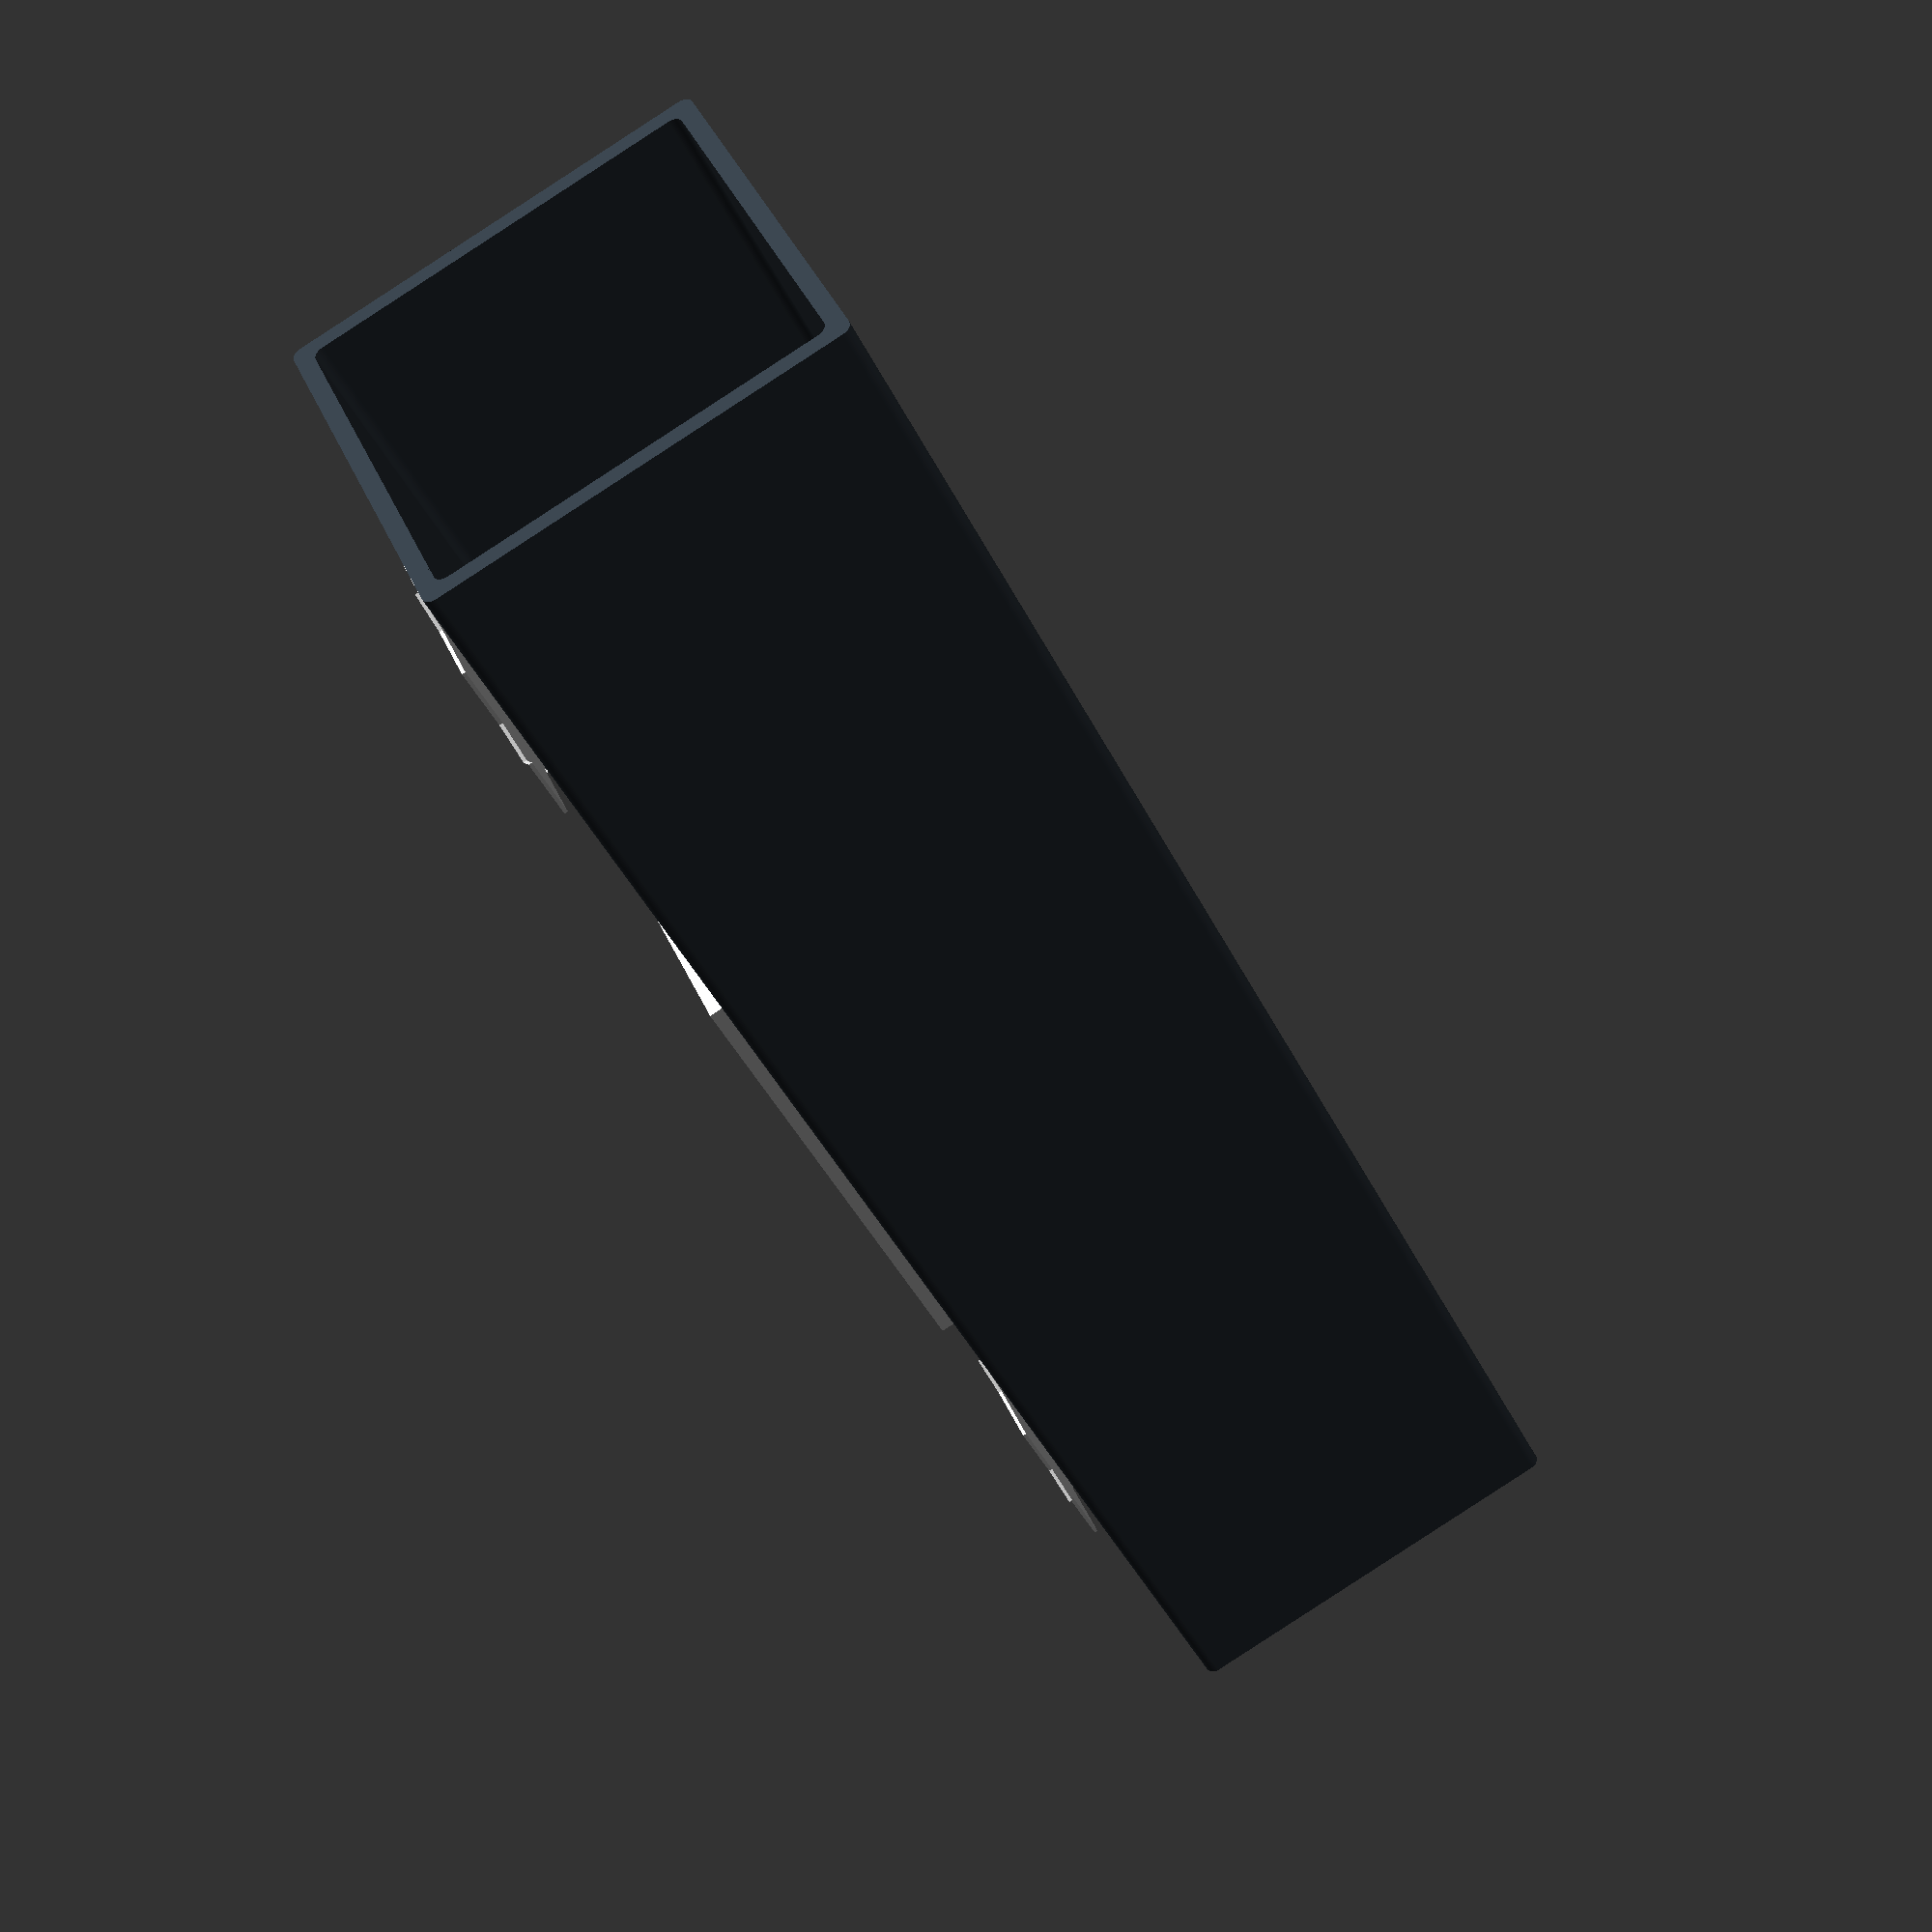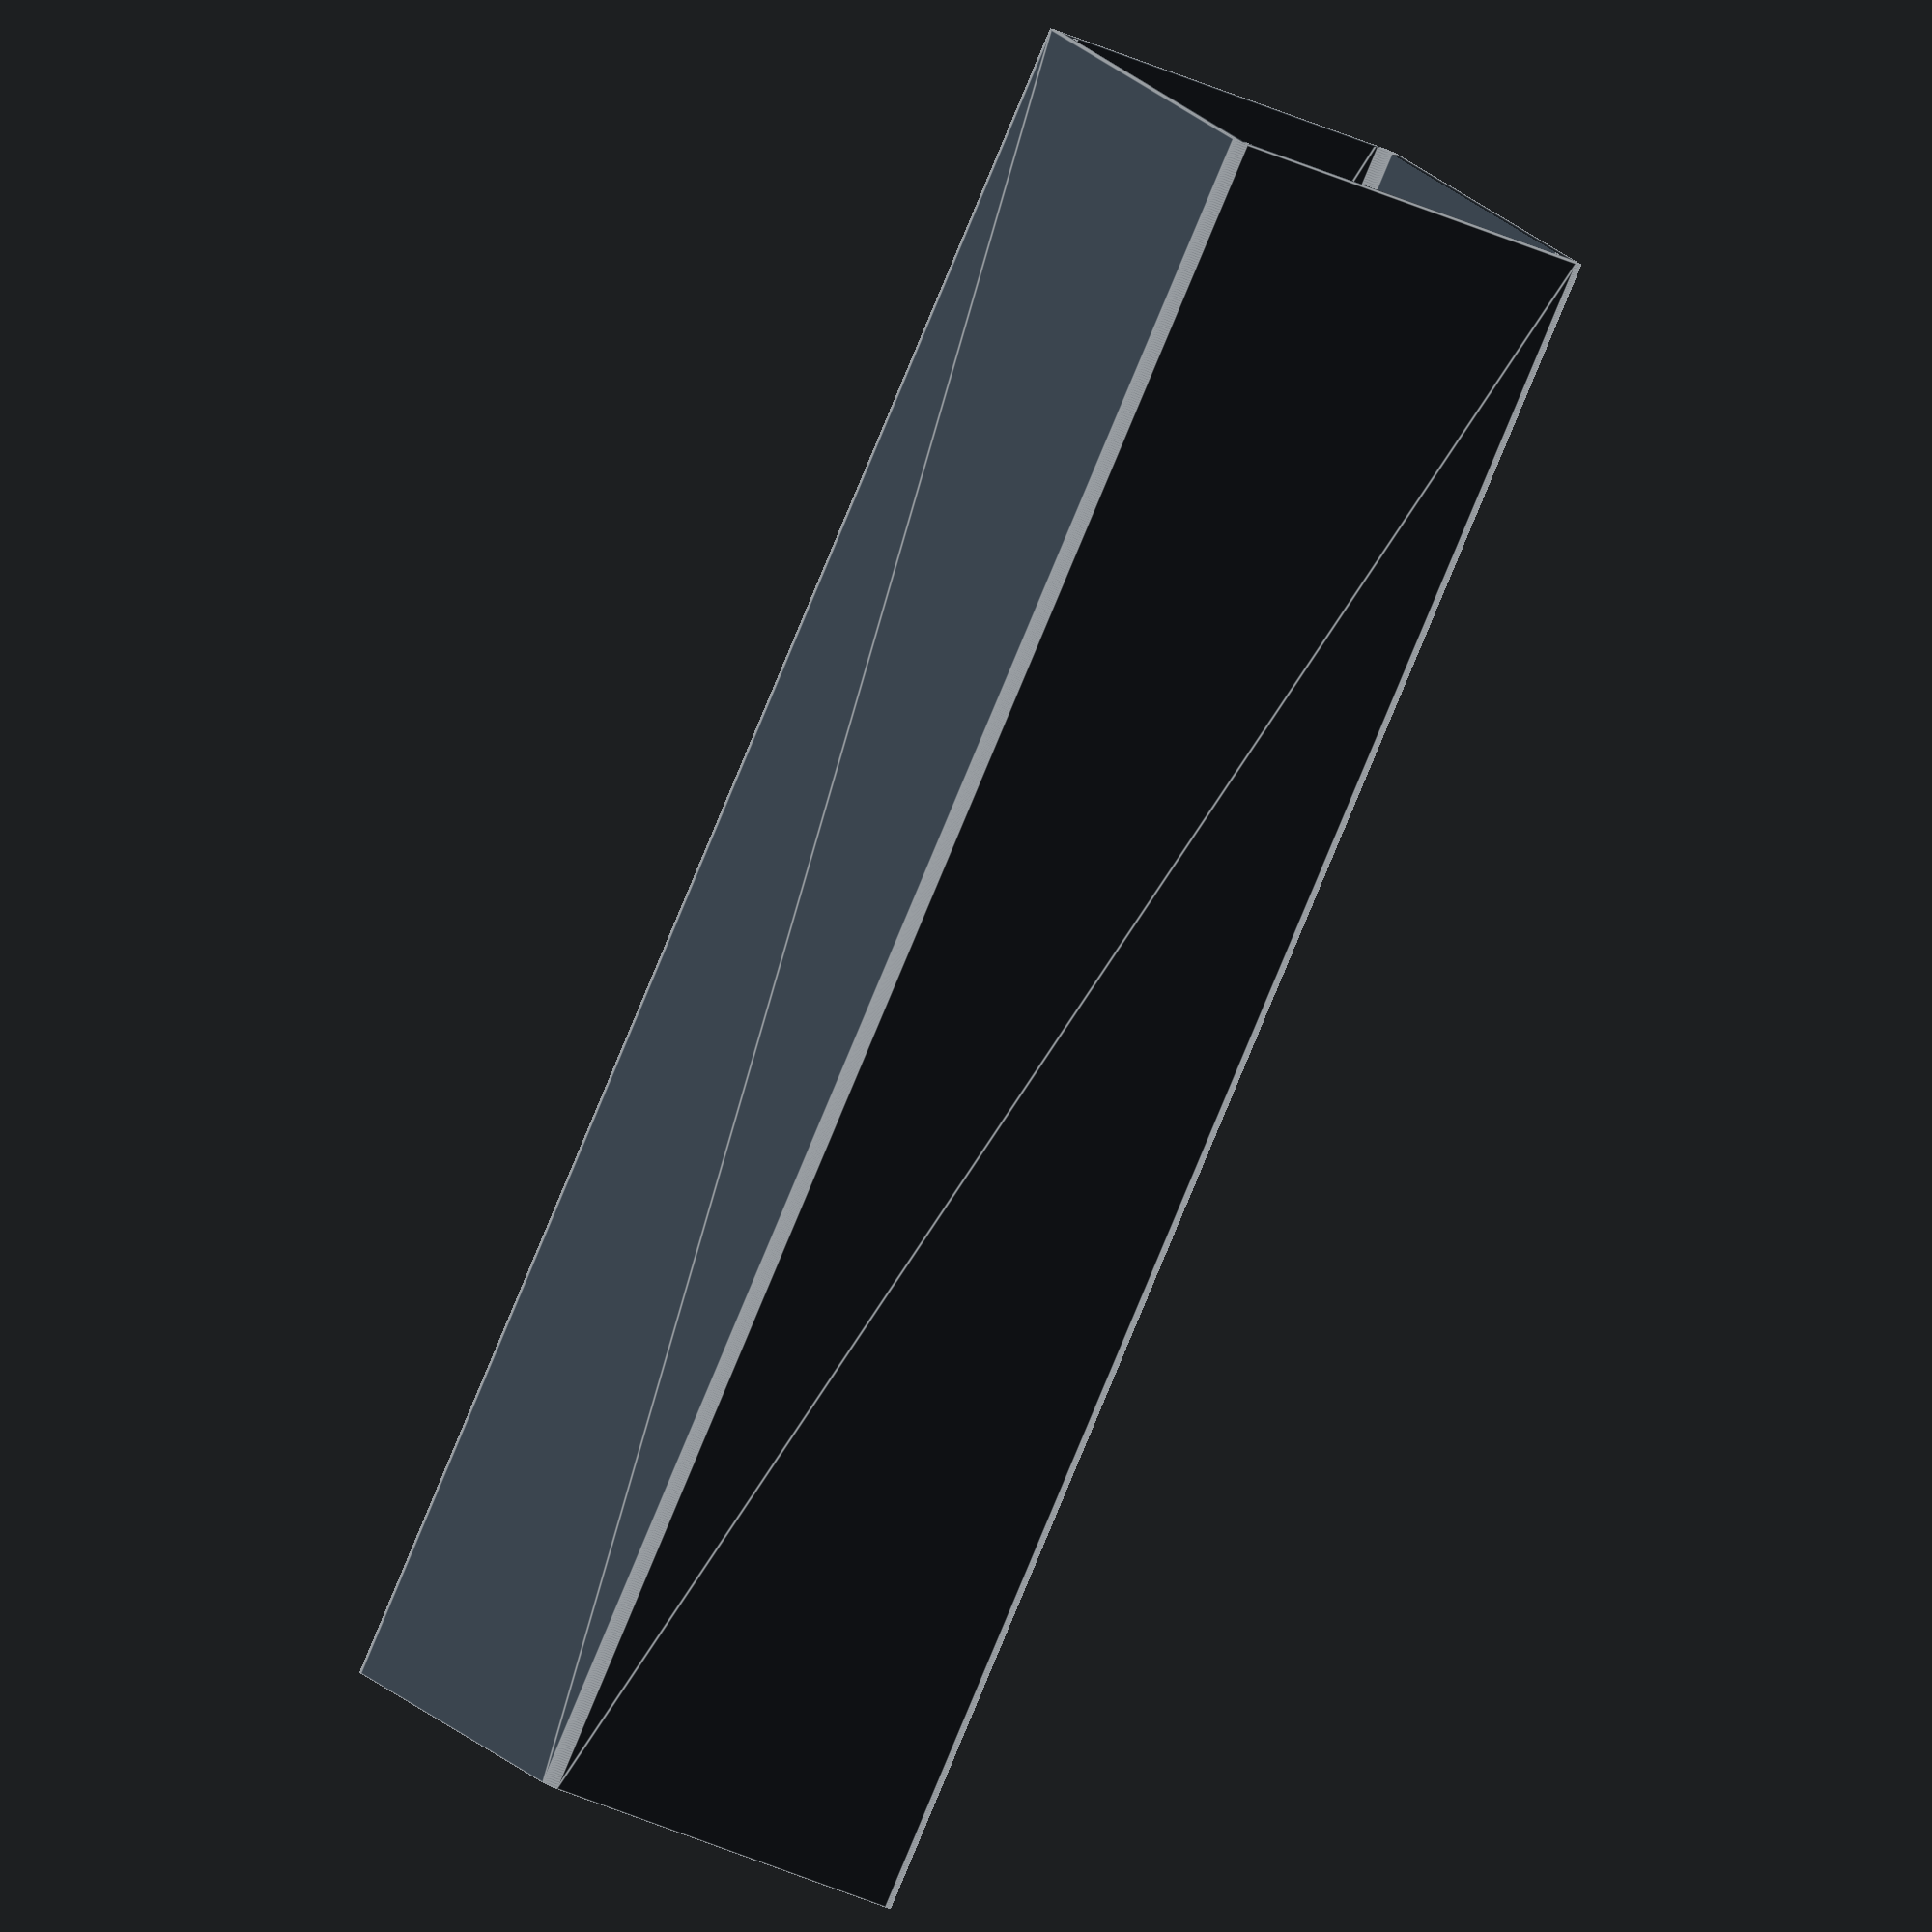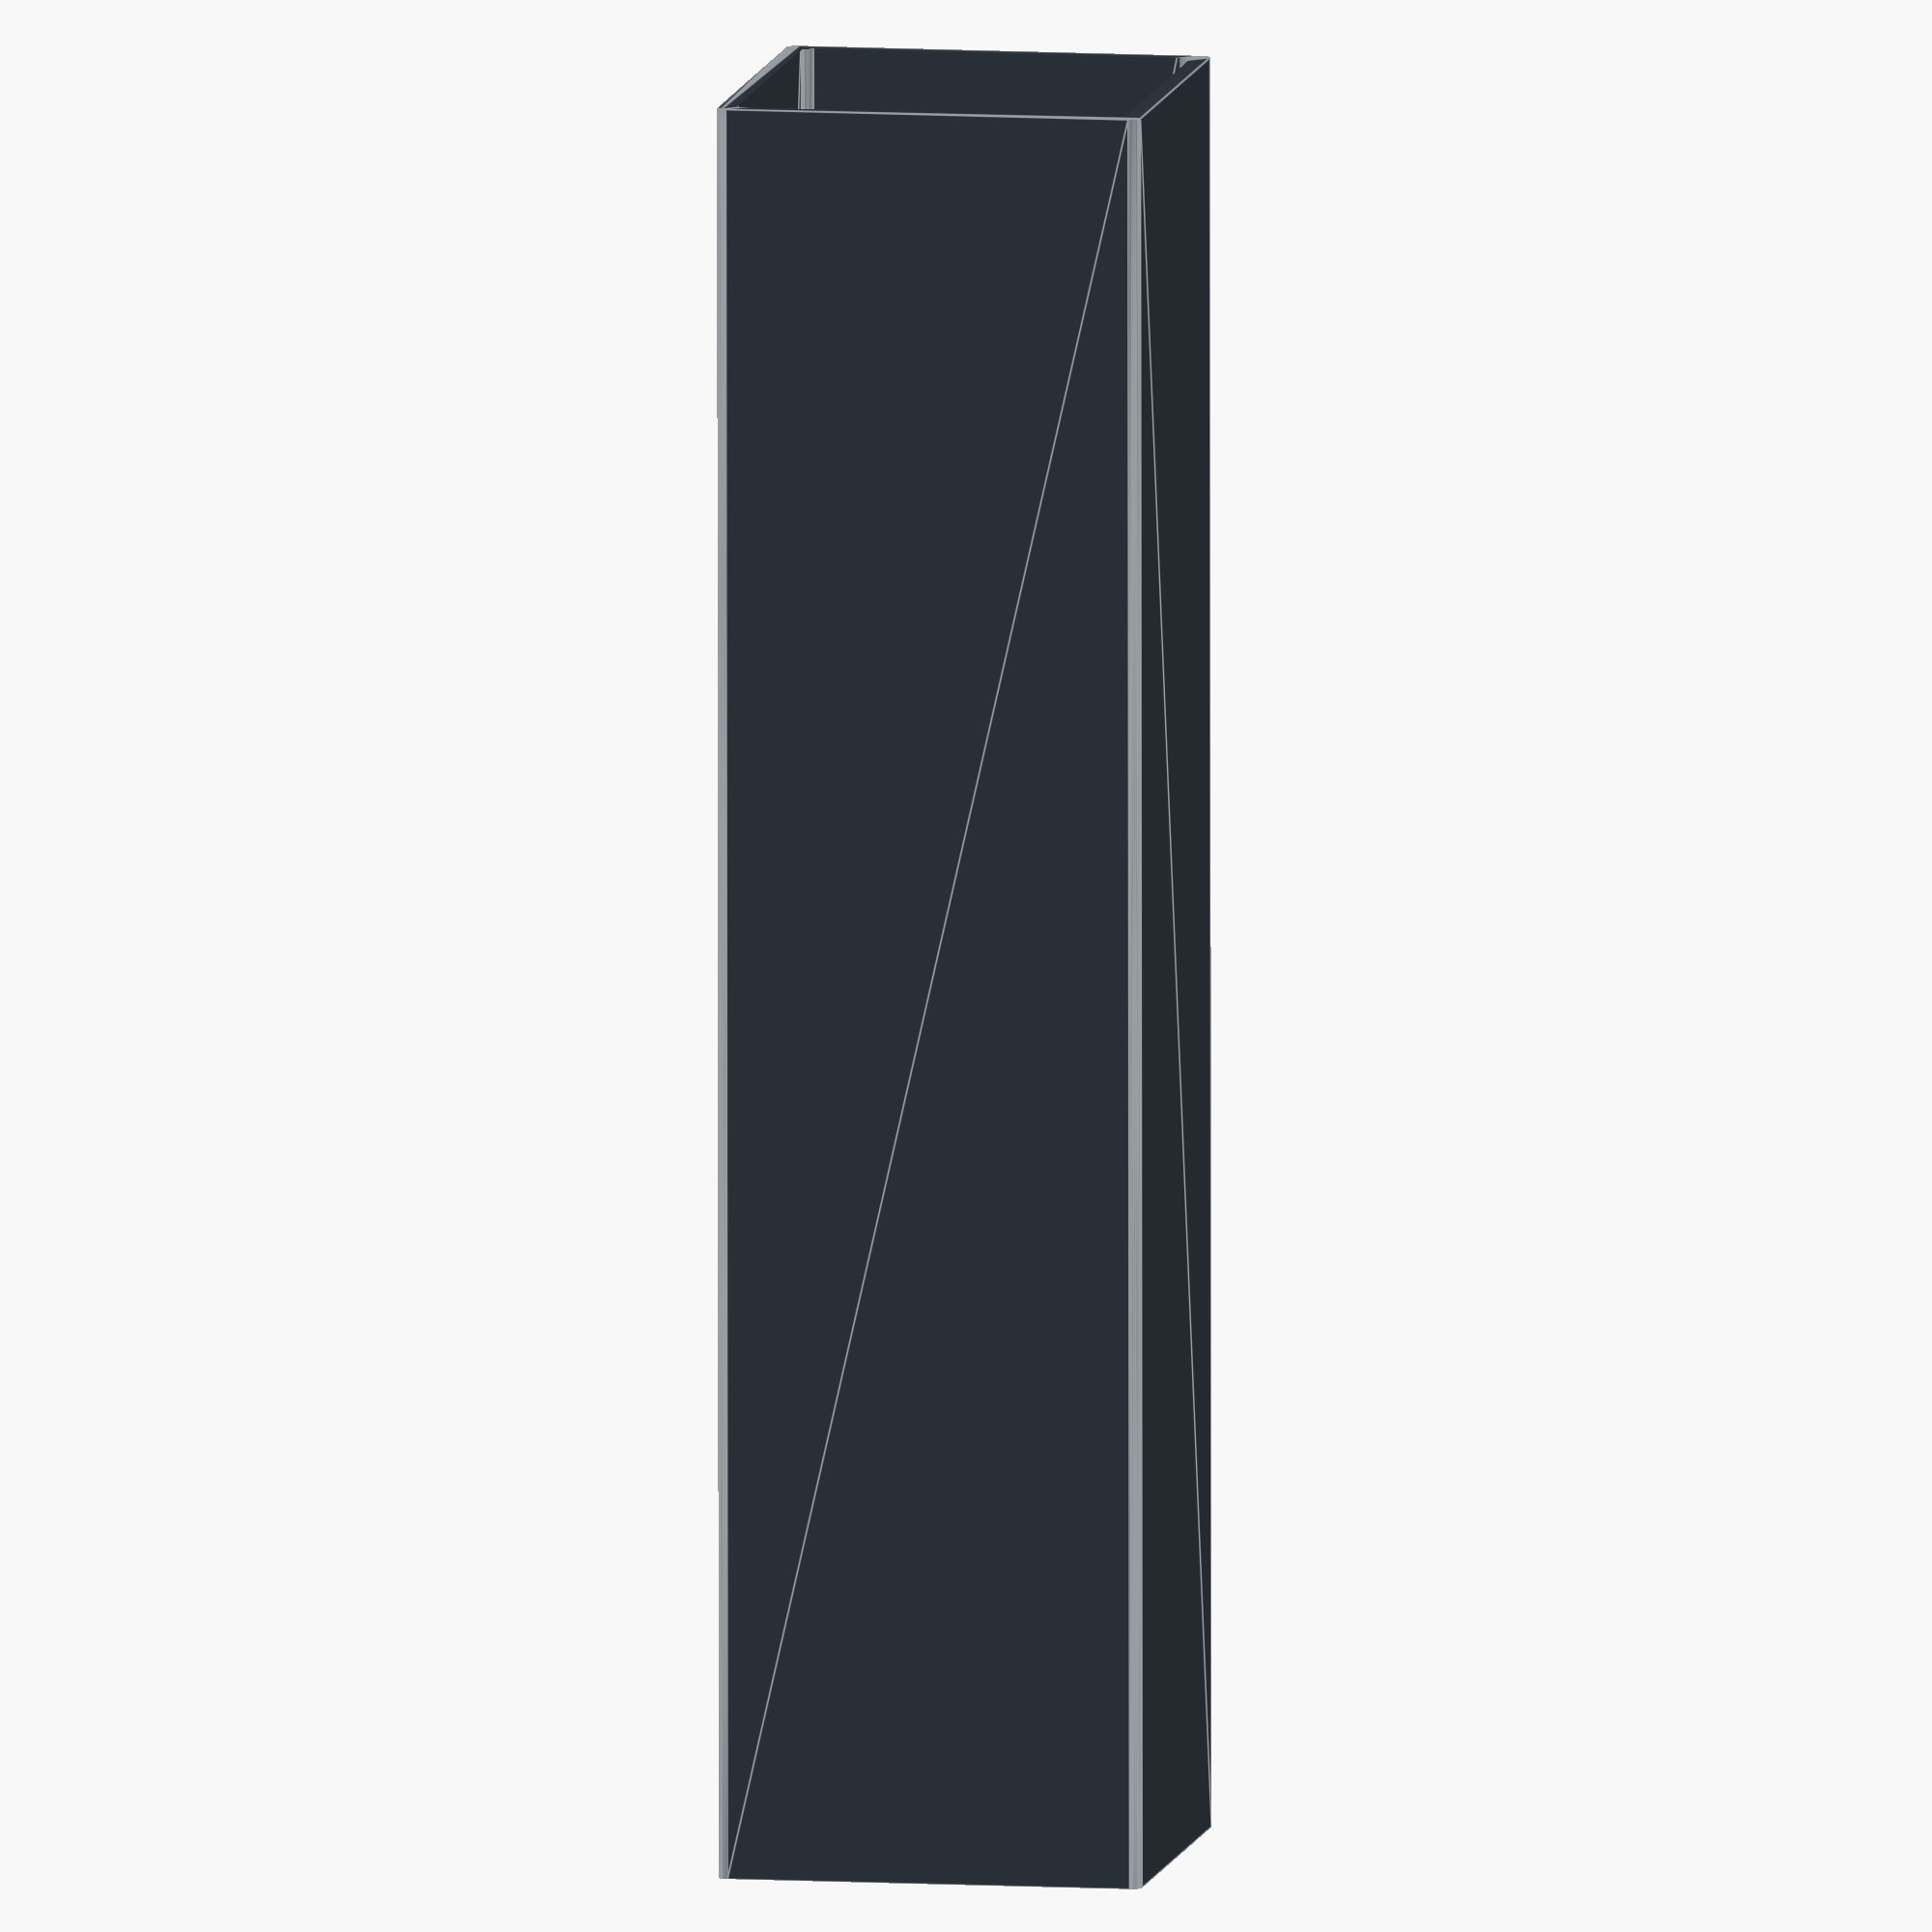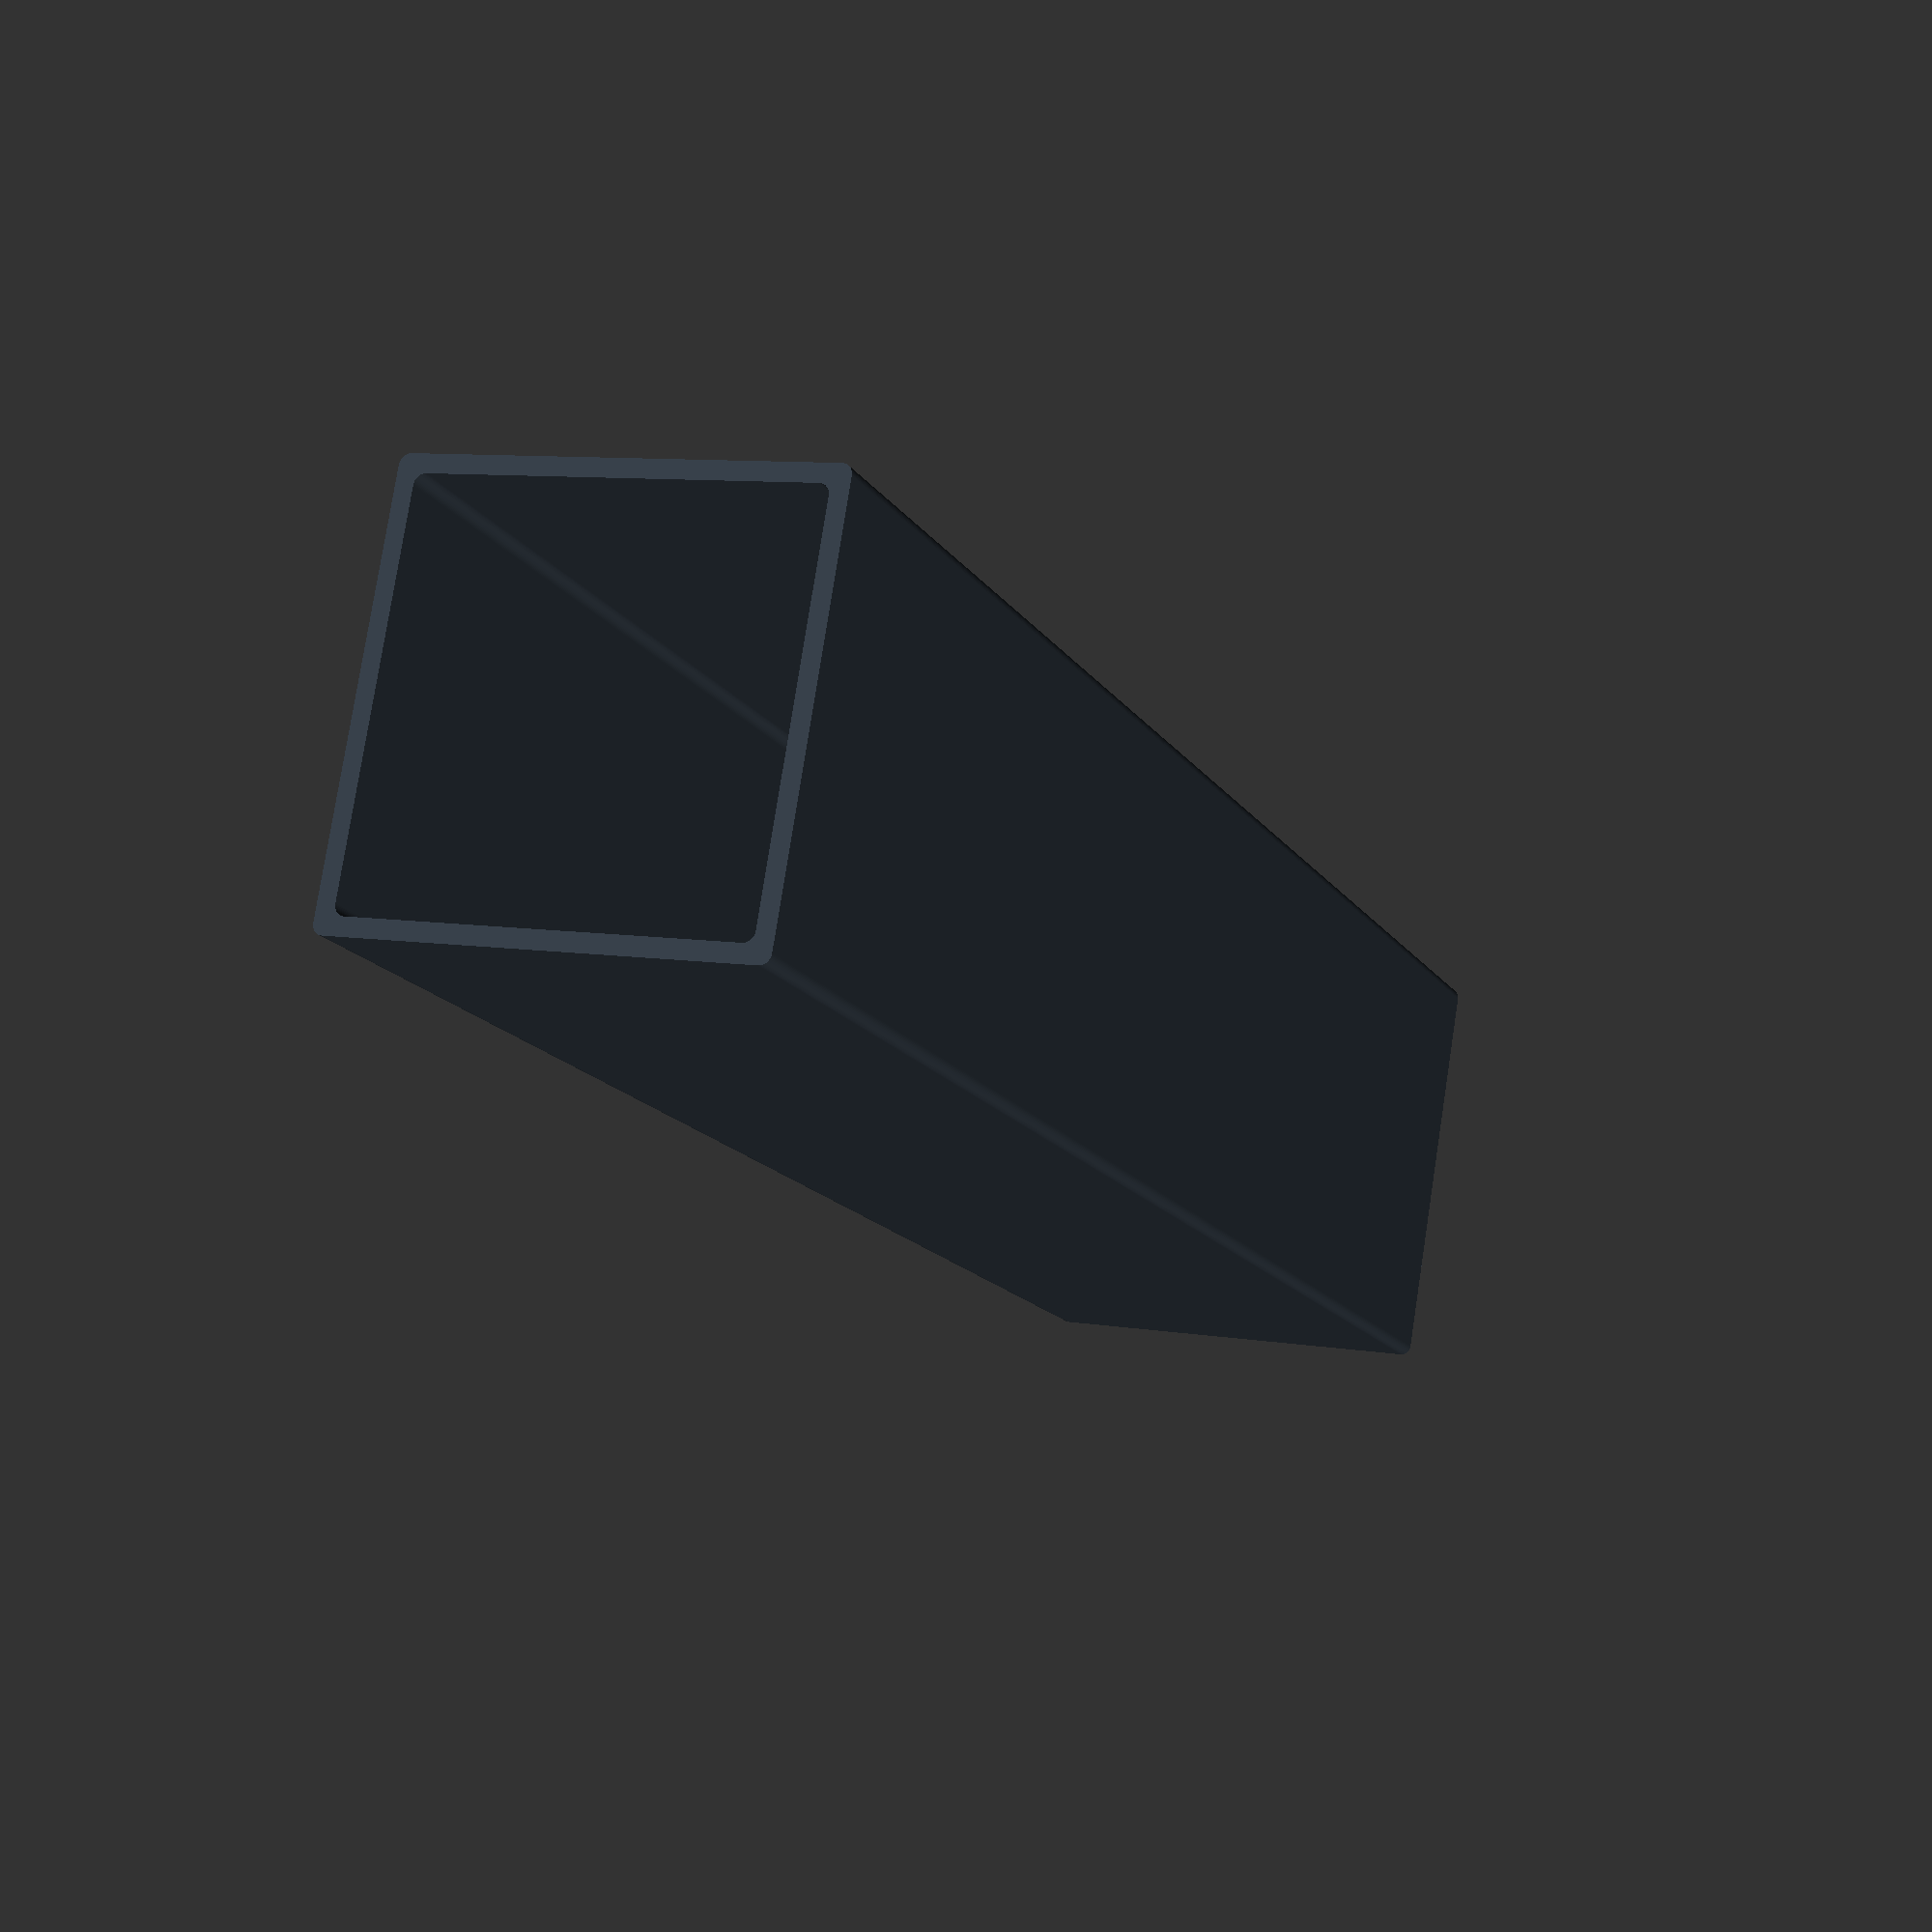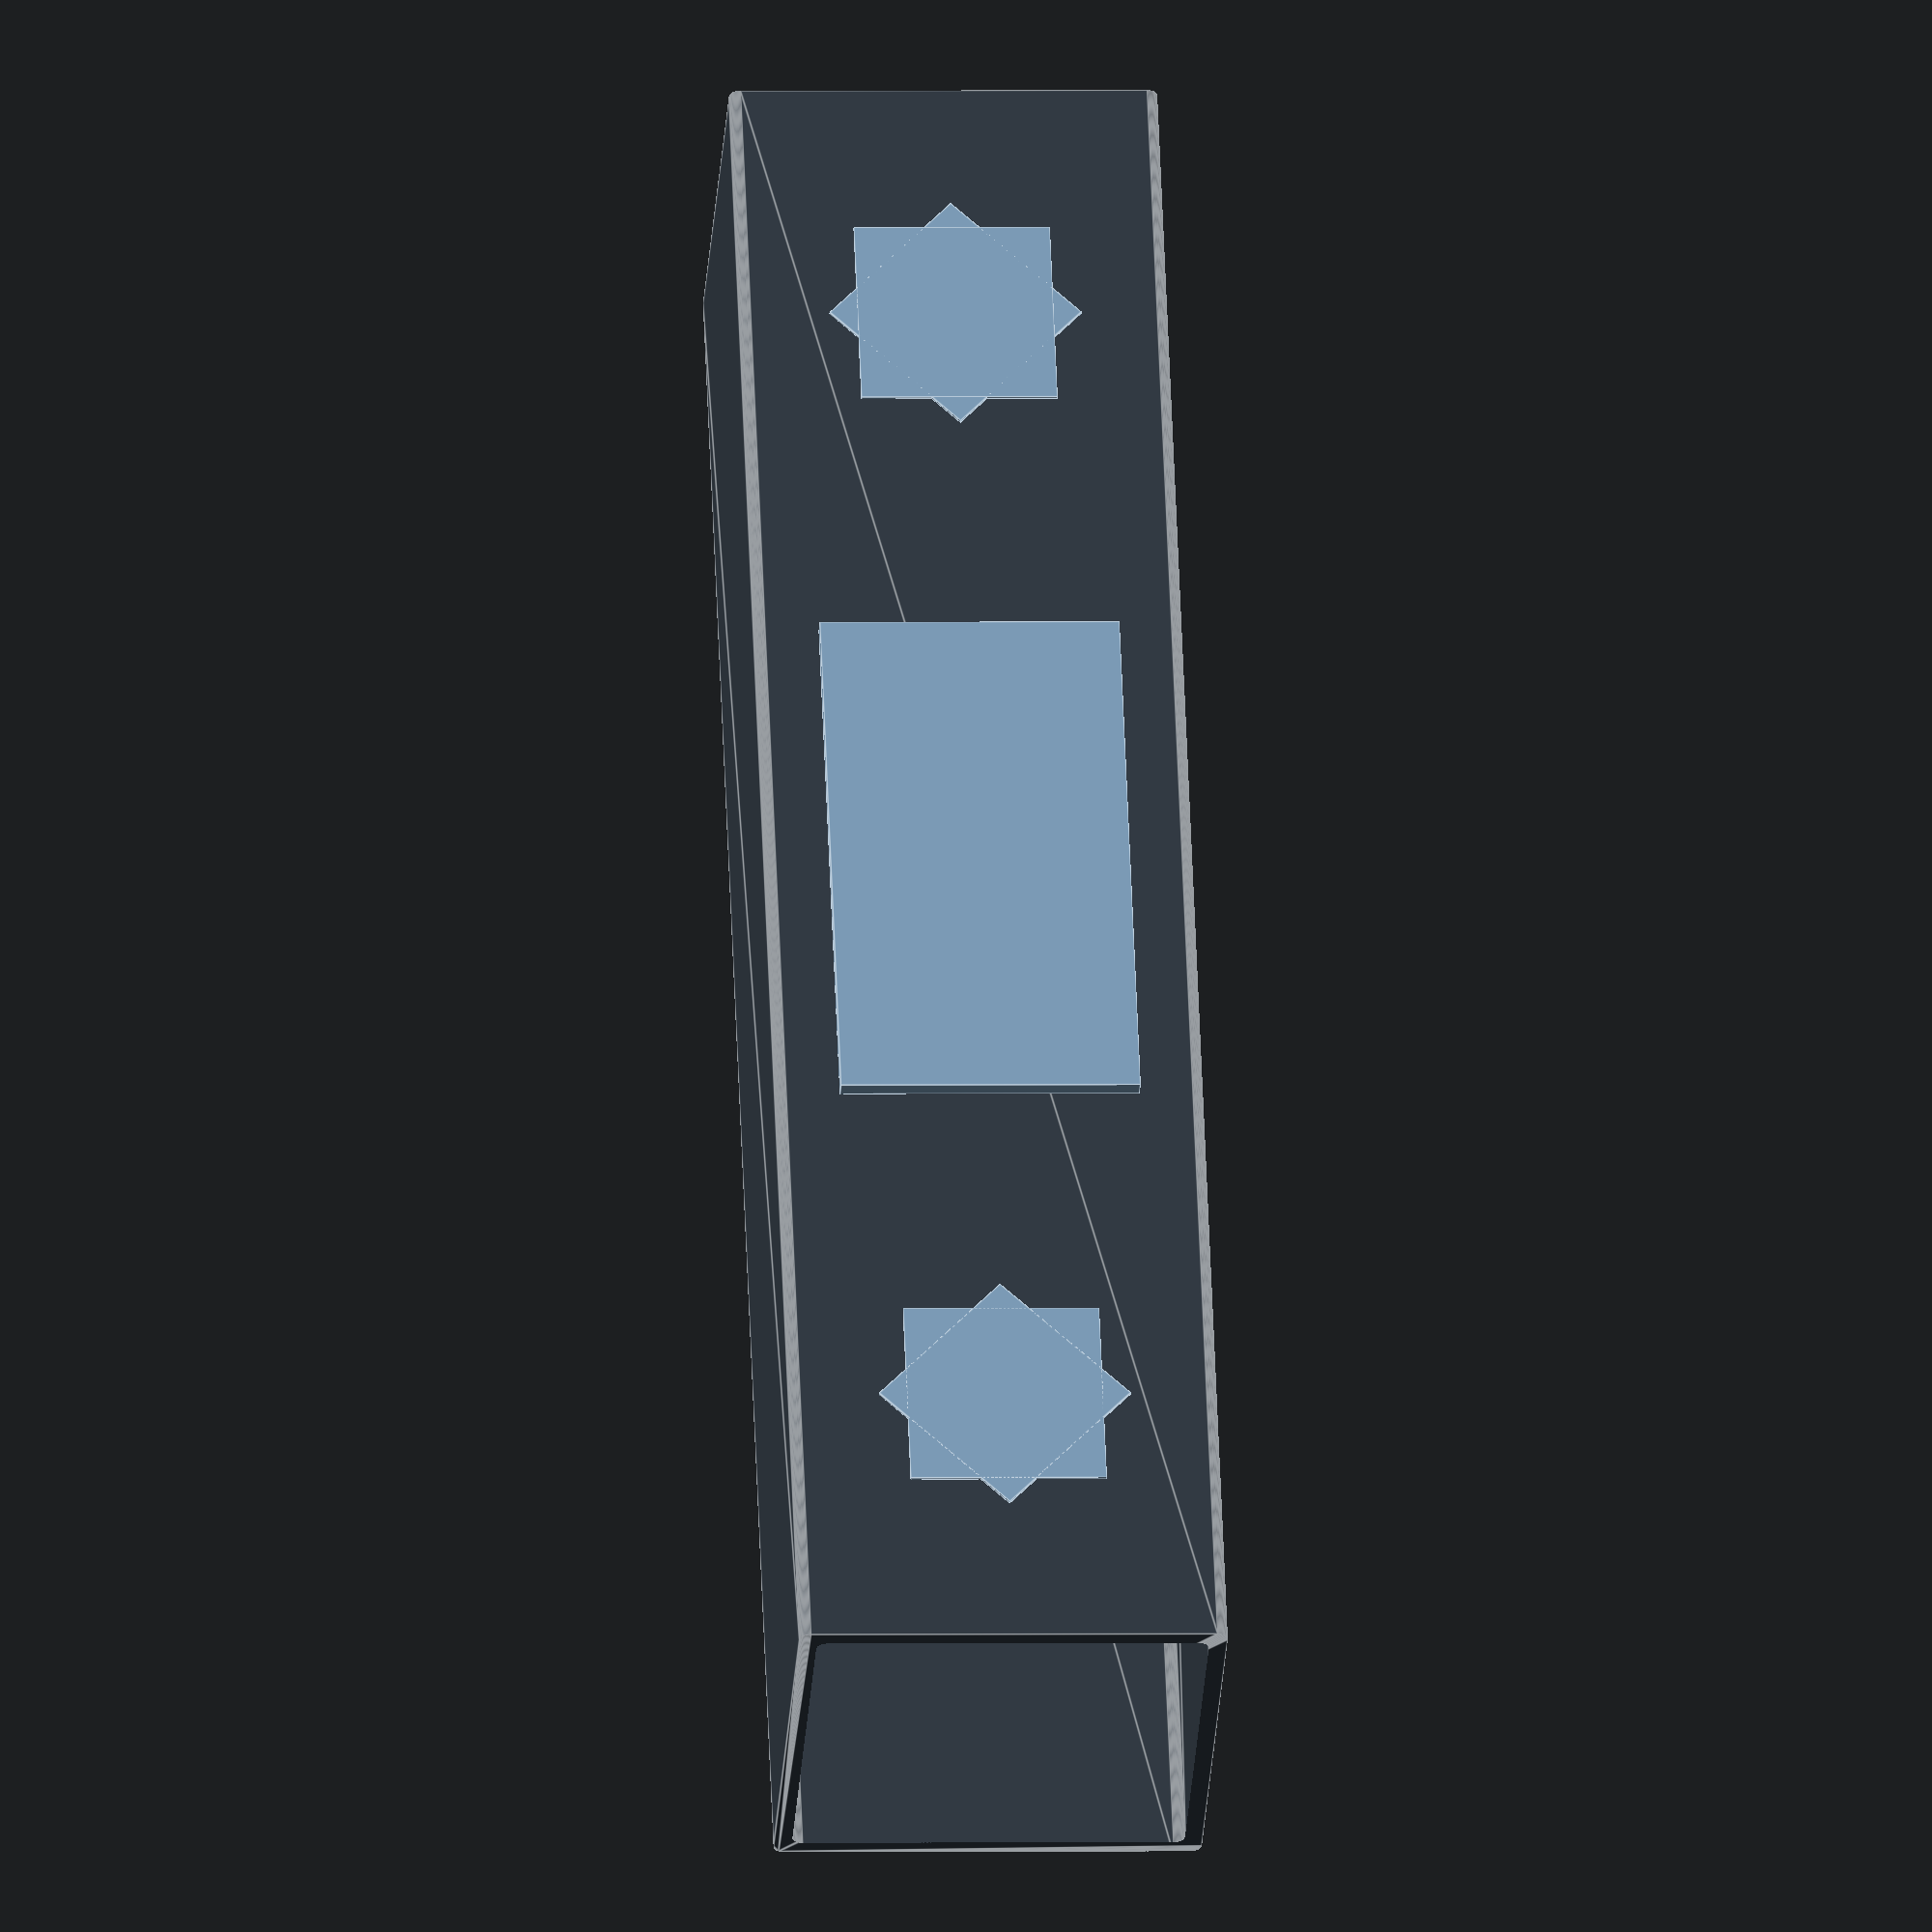
<openscad>
echo(version=version());

$fn = 64;

// all Measurments are in mm
mangaScreenHeight = 84;
mangaScreenWidth = 150;

speakerWidth = 55;
speakerHeight = 55;

module roundedcube(width, height, depth, radius){
  hull(){
    translate([radius,radius, 0]) cylinder(h=depth, r=radius, center = true);
    translate([width - radius, radius, 0]) cylinder(h=depth, r=radius, center = true);

    translate([radius, height - radius, 0]) cylinder(h=depth, r=radius, center = true);
    translate([width-radius,height-radius,0]) cylinder(h=depth, r=radius, center = true);
  }
}

// 100, 100, 20, 3, 1
module body(width, height, depth, radius, wallWidth = 5) {
  color([52 / 255, 61 / 255, 70 / 255, 1]) {
    rotate([0, 270, 0]) {
      difference()
      {
        roundedcube(width, height, depth, radius);
        translate([wallWidth, wallWidth, 0]) {
          roundedcube(
            width-(wallWidth * 2),
            height-(wallWidth * 2),
            depth+(wallWidth*2),
            radius
          );
        }
      }
    }
  }
}

module hollowCylinder(d=5, h=10, wallWidth=1, $fn=128)
{
	difference()
	{
		cylinder(d=d, h=h);
		translate([0, 0, -0.1]) { cylinder(d=d-(wallWidth*2), h=h+0.2); }
	}
}

module hollowCube(d=5, h=10, wallWidth=1, $fn=128)
{
	difference()
	{
		cube(d=d, h=h);
		translate([0, 0, -0.1]) { cube(d=d-(wallWidth*2), h=h+0.2); }
	}
}

module mangaScreen() {
  { 
    cube([mangaScreenWidth, 5, mangaScreenHeight]);
  }
}

module speaker() {
  union()
  {
    rotate([0, 45, 0]) { cube([50, 1, 50], center = true); }
    cube([speakerWidth, 1, speakerHeight], center = true);
  }
}

// hollowCylinder(d=10, h=20, wallWidth=1, $fn=128);

speakerLeftPos = -100 - (mangaScreenWidth / 2);
speakerRightPos = 100 + (mangaScreenWidth / 2);

translate([0, 0, 0]) { body(120, 120, 500, 3); }
translate([-(mangaScreenWidth / 2), -5, 18]) { mangaScreen(); }
translate([speakerRightPos, -5, 60]) { speaker(); }
translate([speakerLeftPos, -5, 60]) { speaker(); }

</openscad>
<views>
elev=321.2 azim=295.7 roll=158.6 proj=p view=wireframe
elev=29.5 azim=130.8 roll=53.8 proj=o view=edges
elev=351.6 azim=90.3 roll=99.8 proj=o view=edges
elev=101.9 azim=112.0 roll=351.2 proj=p view=wireframe
elev=178.7 azim=58.3 roll=94.3 proj=o view=edges
</views>
